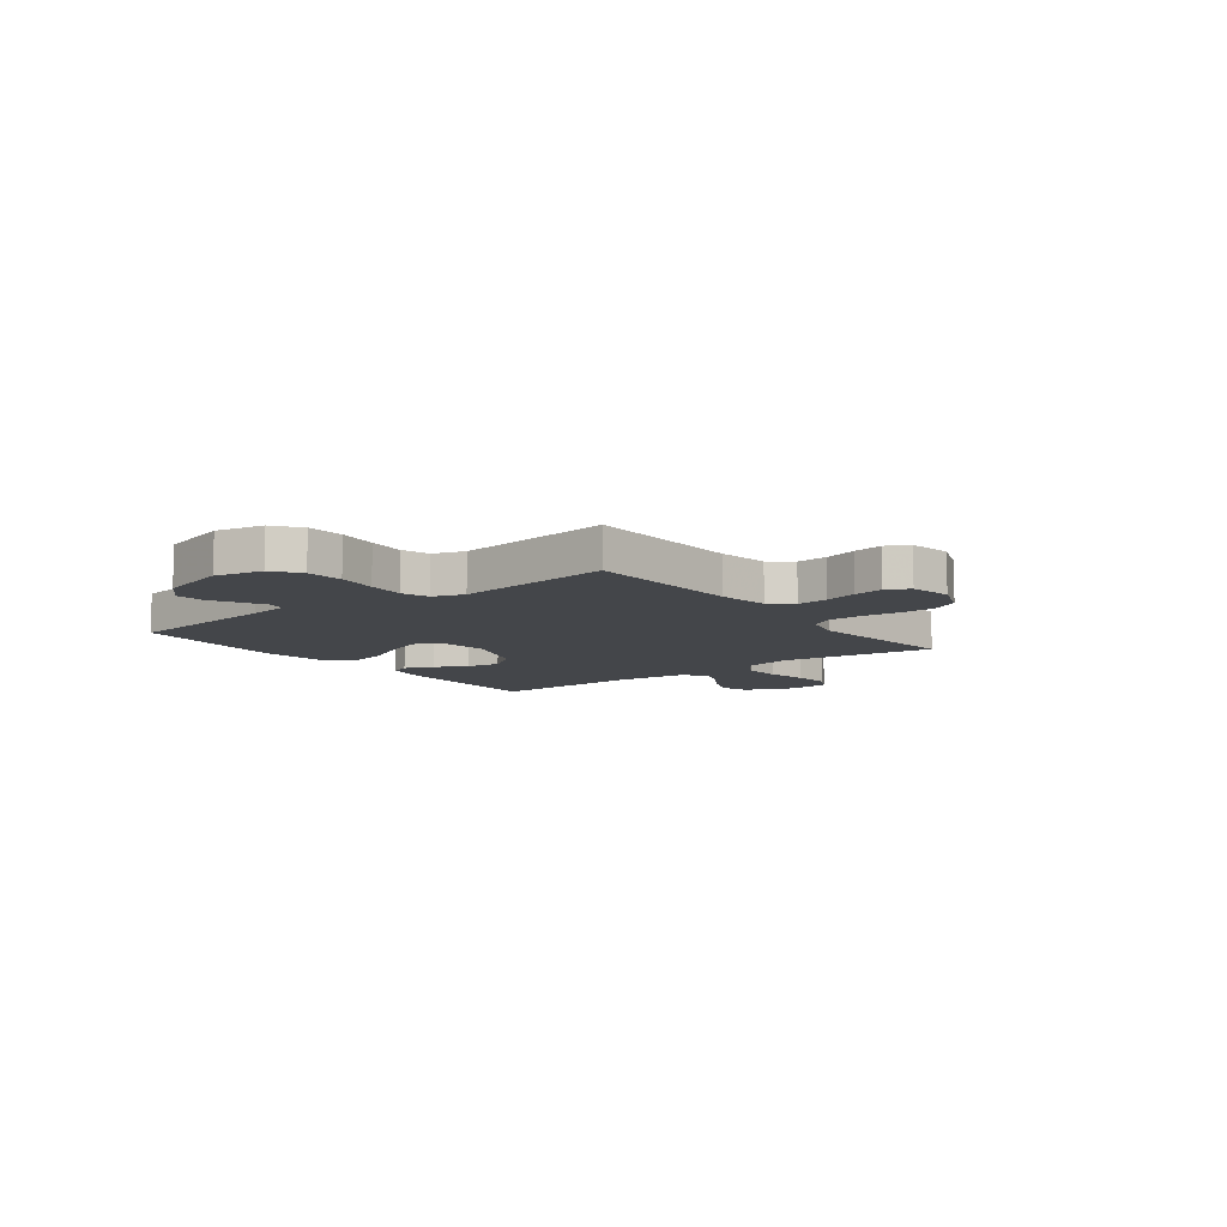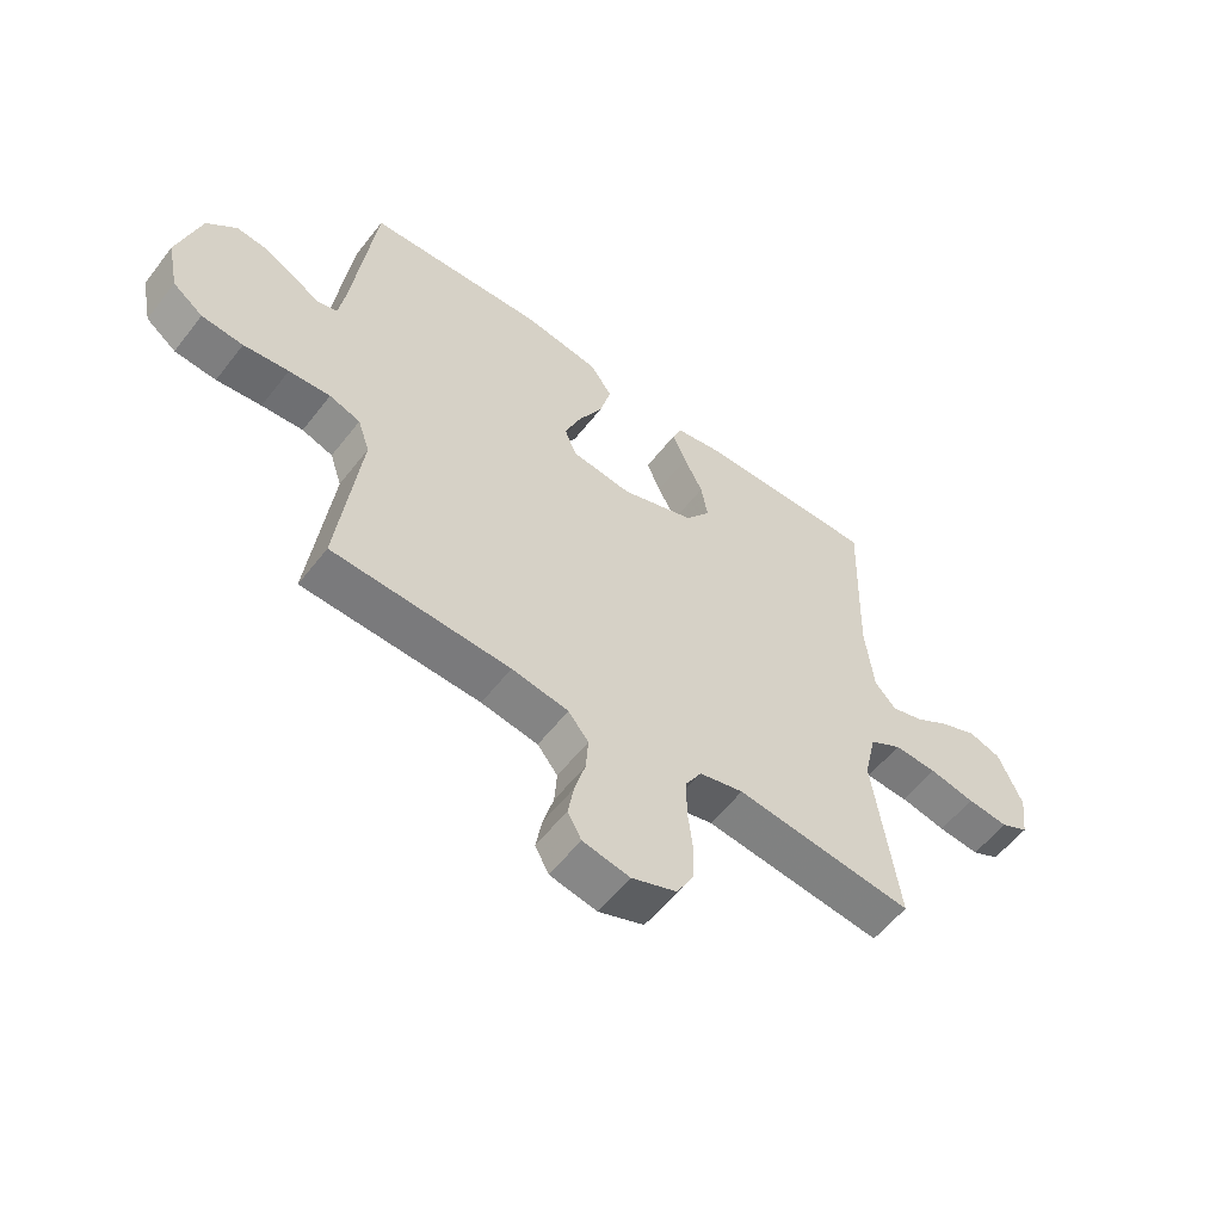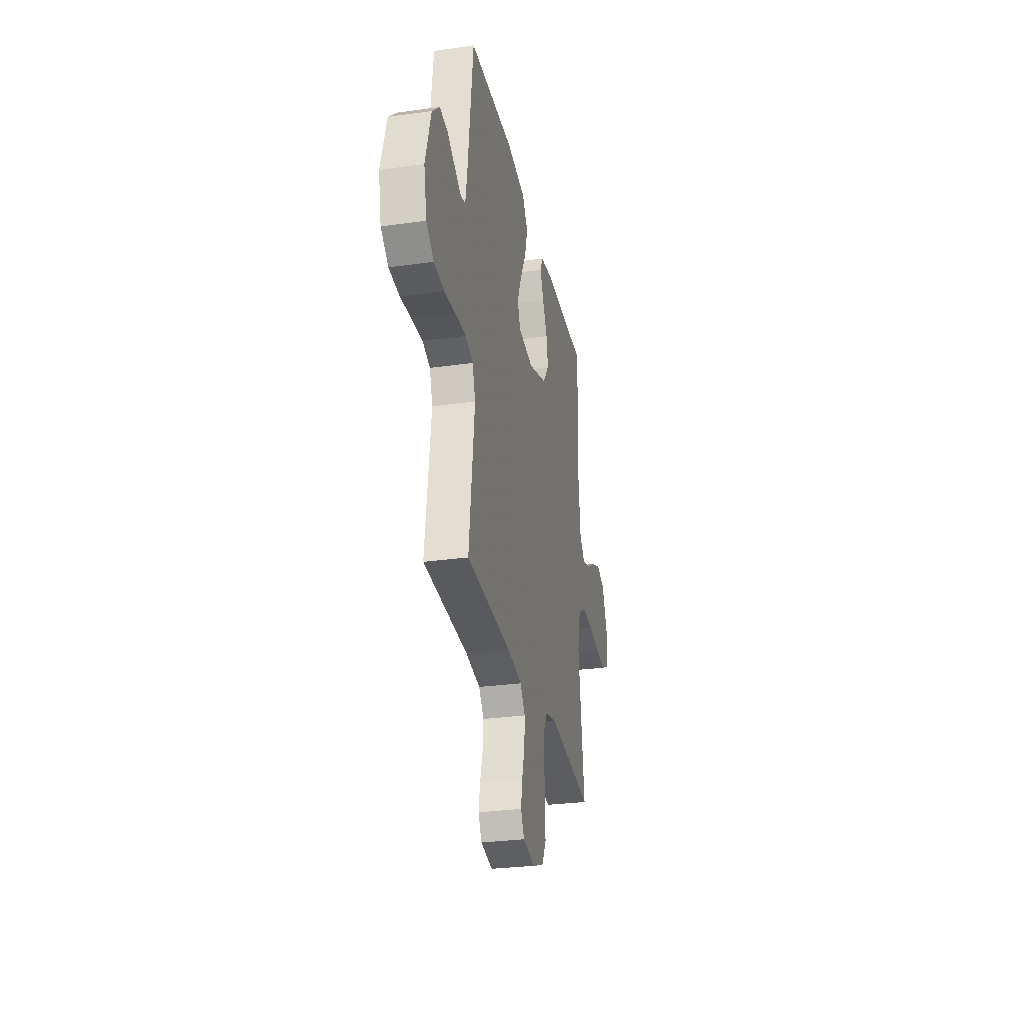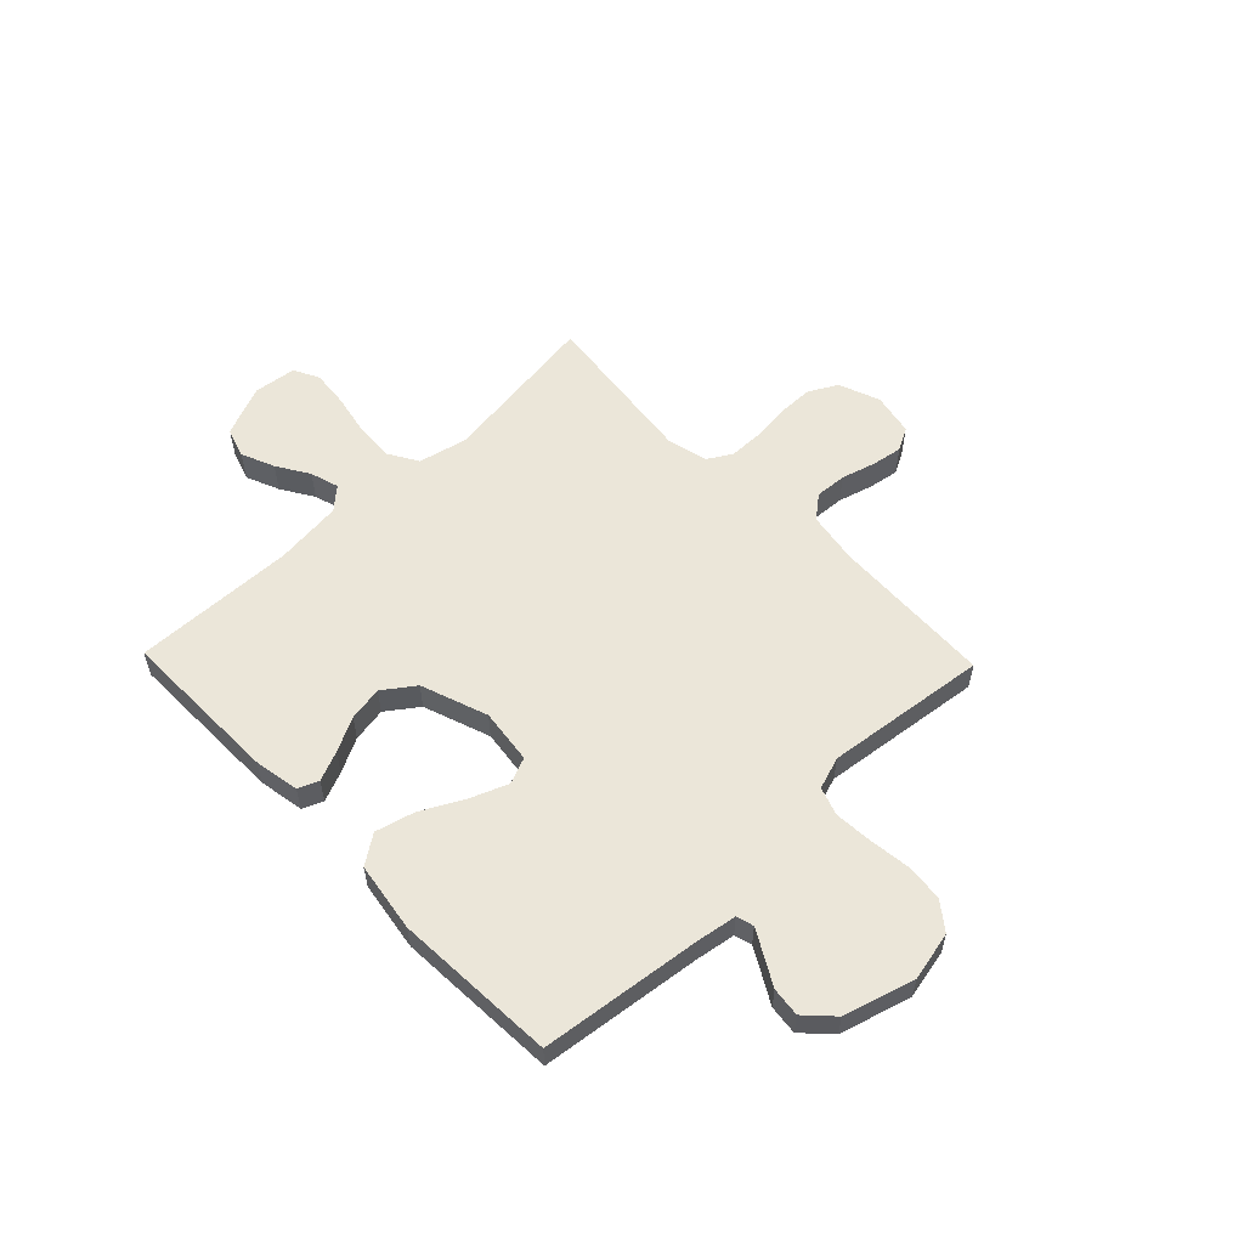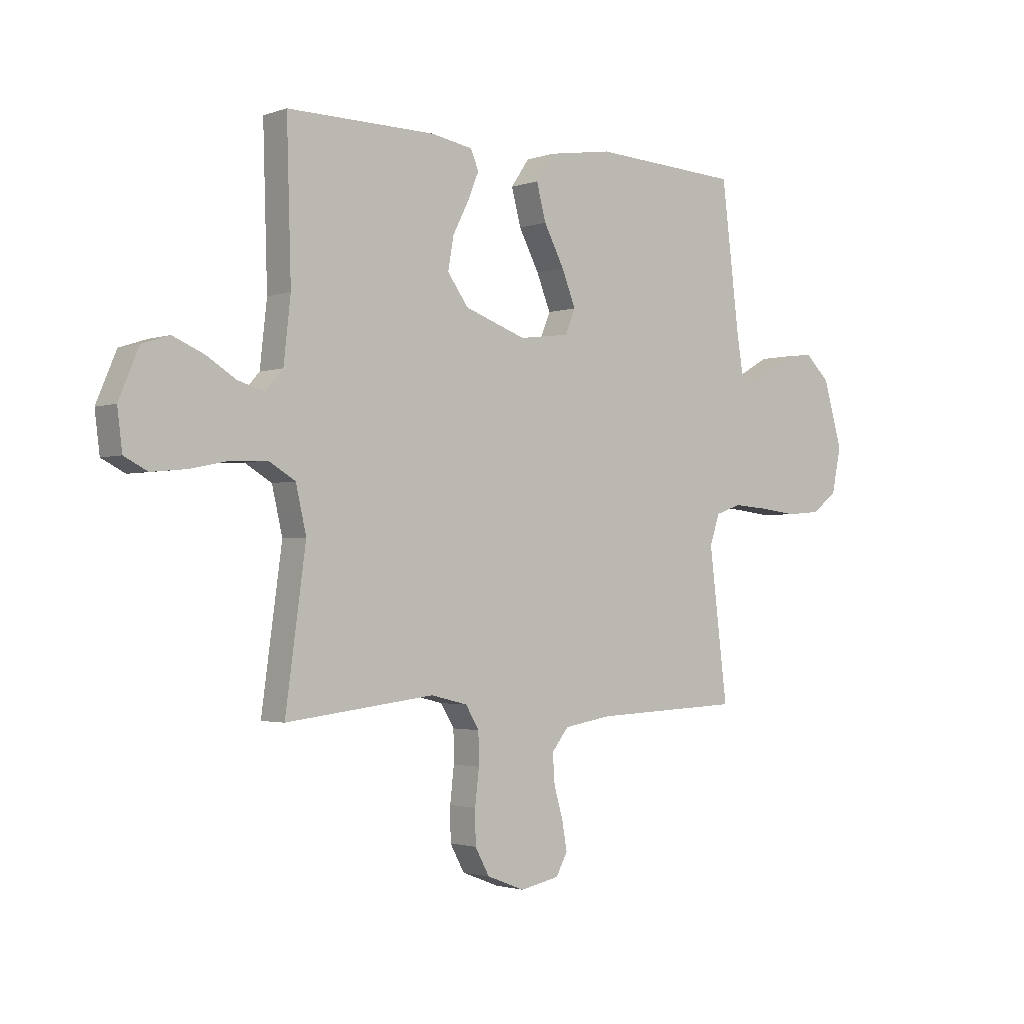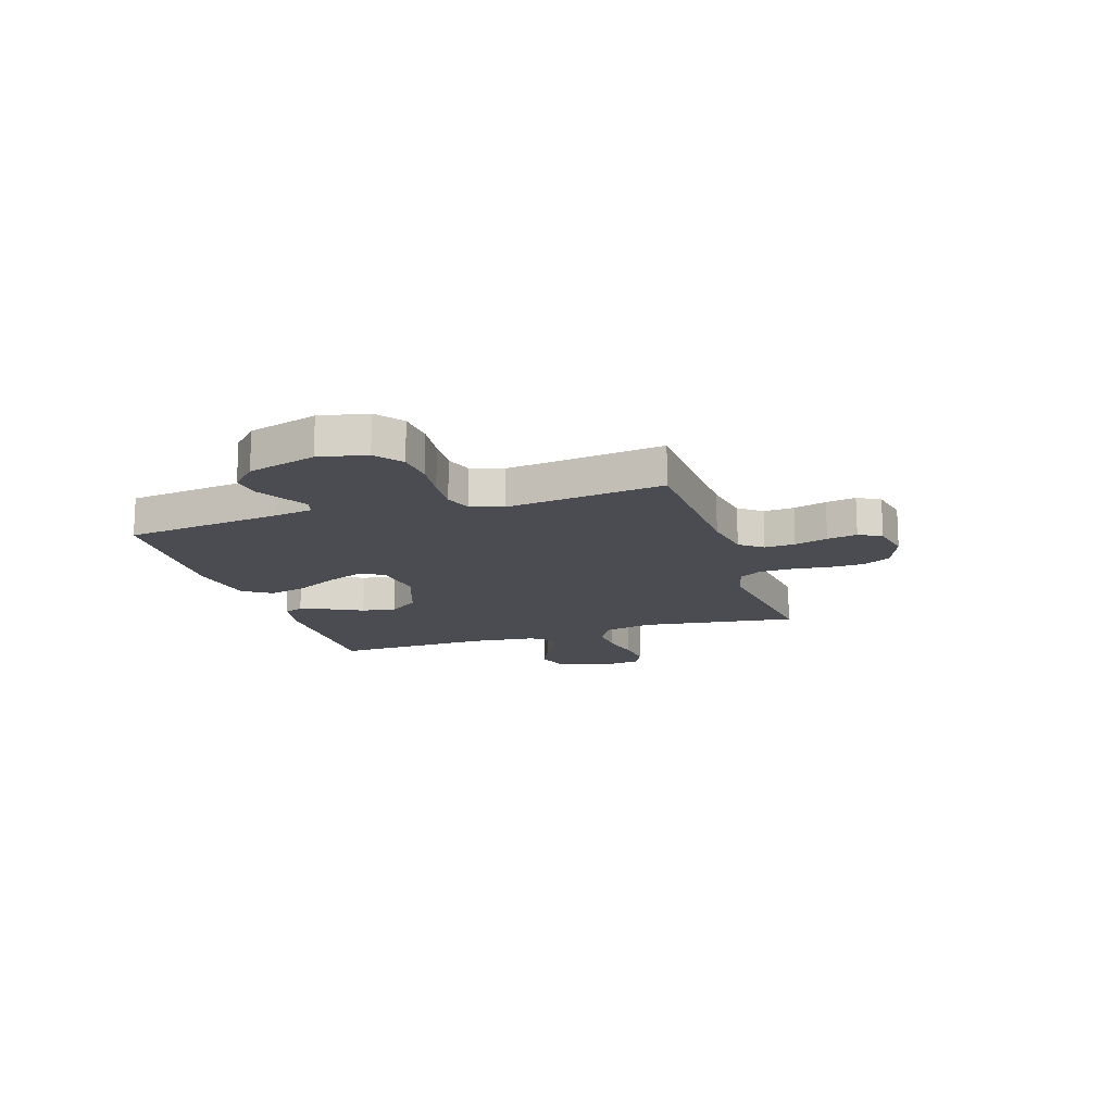
<metadata>
{"format":"obj","ext":"obj","renderer":"f3d","projection":"perspective","resolution":1024,"background":"white","views":[{"elev":-9.4,"azim":127.1,"up":"+Y"},{"elev":-56.9,"azim":142.6,"up":"+Z"},{"elev":-29.2,"azim":101.7,"up":"+Z"},{"elev":57.0,"azim":46.0,"up":"+Y"},{"elev":-2.1,"azim":-39.5,"up":"+Z"},{"elev":-15.3,"azim":107.8,"up":"+Y"}]}
</metadata>
<code>
v -0.5 0.07 0.5
v -0.2 0.07 0.497
v -0.116 0.07 0.482
v -0.1 0.07 0.444
v -0.123 0.07 0.389
v -0.155 0.07 0.326
v -0.166 0.07 0.262
v -0.124 0.07 0.204
v 0 0.07 0.16
v 0.102 0.07 0.173
v 0.122 0.07 0.222
v 0.094 0.07 0.292
v 0.053 0.07 0.37
v 0.034 0.07 0.442
v 0.071 0.07 0.496
v 0.2 0.07 0.516
v 0.5 0.07 0.5
v 0.537 0.07 0.2
v 0.549 0.07 0.127
v 0.581 0.07 0.118
v 0.626 0.07 0.143
v 0.679 0.07 0.173
v 0.733 0.07 0.179
v 0.783 0.07 0.131
v 0.821 0.07 0
v 0.802 0.07 -0.091
v 0.751 0.07 -0.13
v 0.681 0.07 -0.136
v 0.605 0.07 -0.127
v 0.535 0.07 -0.122
v 0.483 0.07 -0.14
v 0.463 0.07 -0.2
v 0.5 0.07 -0.5
v 0.2 0.07 -0.513
v 0.104 0.07 -0.529
v 0.07 0.07 -0.572
v 0.074 0.07 -0.63
v 0.092 0.07 -0.693
v 0.102 0.07 -0.75
v 0.079 0.07 -0.793
v 0 0.07 -0.809
v -0.076 0.07 -0.78
v -0.105 0.07 -0.727
v -0.106 0.07 -0.66
v -0.098 0.07 -0.59
v -0.099 0.07 -0.527
v -0.126 0.07 -0.482
v -0.2 0.07 -0.464
v -0.5 0.07 -0.5
v -0.459 0.07 -0.2
v -0.48 0.07 -0.109
v -0.534 0.07 -0.077
v -0.607 0.07 -0.08
v -0.684 0.07 -0.096
v -0.754 0.07 -0.103
v -0.801 0.07 -0.079
v -0.811 0.07 0
v -0.771 0.07 0.095
v -0.716 0.07 0.113
v -0.654 0.07 0.087
v -0.594 0.07 0.05
v -0.541 0.07 0.034
v -0.505 0.07 0.074
v -0.491 0.07 0.2
v -0.5 0 0.5
v -0.2 0 0.497
v -0.116 0 0.482
v -0.1 0 0.444
v -0.123 0 0.389
v -0.155 0 0.326
v -0.166 0 0.262
v -0.124 0 0.204
v 0 0 0.16
v 0.102 0 0.173
v 0.122 0 0.222
v 0.094 0 0.292
v 0.053 0 0.37
v 0.034 0 0.442
v 0.071 0 0.496
v 0.2 0 0.516
v 0.5 0 0.5
v 0.537 0 0.2
v 0.549 0 0.127
v 0.581 0 0.118
v 0.626 0 0.143
v 0.679 0 0.173
v 0.733 0 0.179
v 0.783 0 0.131
v 0.821 0 0
v 0.802 0 -0.091
v 0.751 0 -0.13
v 0.681 0 -0.136
v 0.605 0 -0.127
v 0.535 0 -0.122
v 0.483 0 -0.14
v 0.463 0 -0.2
v 0.5 0 -0.5
v 0.2 0 -0.513
v 0.104 0 -0.529
v 0.07 0 -0.572
v 0.074 0 -0.63
v 0.092 0 -0.693
v 0.102 0 -0.75
v 0.079 0 -0.793
v 0 0 -0.809
v -0.076 0 -0.78
v -0.105 0 -0.727
v -0.106 0 -0.66
v -0.098 0 -0.59
v -0.099 0 -0.527
v -0.126 0 -0.482
v -0.2 0 -0.464
v -0.5 0 -0.5
v -0.459 0 -0.2
v -0.48 0 -0.109
v -0.534 0 -0.077
v -0.607 0 -0.08
v -0.684 0 -0.096
v -0.754 0 -0.103
v -0.801 0 -0.079
v -0.811 0 0
v -0.771 0 0.095
v -0.716 0 0.113
v -0.654 0 0.087
v -0.594 0 0.05
v -0.541 0 0.034
v -0.505 0 0.074
v -0.491 0 0.2
f 59 60 61
f 58 59 61
f 57 58 61
f 56 57 61
f 55 56 61
f 54 55 61
f 53 54 61
f 52 53 61 62
f 51 52 62 63
f 48 49 50
f 51 63 64
f 50 51 64
f 48 50 64
f 47 48 64
f 43 44 45
f 42 43 45
f 41 42 45
f 40 41 45
f 39 40 45
f 38 39 45
f 37 38 45
f 36 37 45 46
f 47 64 1
f 46 47 1
f 36 46 1
f 35 36 1
f 27 28 29
f 26 27 29
f 25 26 29
f 24 25 29
f 23 24 29
f 22 23 29
f 21 22 29
f 20 21 29 30
f 19 20 30 31
f 16 17 18
f 15 16 18
f 14 15 18
f 13 14 18
f 12 13 18
f 19 31 32
f 18 19 32
f 12 18 32
f 11 12 32
f 4 5 6
f 3 4 6
f 2 3 6
f 1 2 6
f 1 6 7
f 1 7 8
f 35 1 8
f 34 35 8
f 32 33 34
f 11 32 34
f 10 11 34
f 34 8 9
f 9 10 34
f 125 124 123
f 125 123 122
f 125 122 121
f 125 121 120
f 125 120 119
f 125 119 118
f 125 118 117
f 126 125 117 116
f 127 126 116 115
f 114 113 112
f 128 127 115
f 128 115 114
f 128 114 112
f 128 112 111
f 109 108 107
f 109 107 106
f 109 106 105
f 109 105 104
f 109 104 103
f 109 103 102
f 109 102 101
f 110 109 101 100
f 65 128 111
f 65 111 110
f 65 110 100
f 65 100 99
f 93 92 91
f 93 91 90
f 93 90 89
f 93 89 88
f 93 88 87
f 93 87 86
f 93 86 85
f 94 93 85 84
f 95 94 84 83
f 82 81 80
f 82 80 79
f 82 79 78
f 82 78 77
f 82 77 76
f 96 95 83
f 96 83 82
f 96 82 76
f 96 76 75
f 70 69 68
f 70 68 67
f 70 67 66
f 70 66 65
f 71 70 65
f 72 71 65
f 72 65 99
f 72 99 98
f 98 97 96
f 98 96 75
f 98 75 74
f 73 72 98
f 98 74 73
f 1 65 66 2
f 2 66 67 3
f 3 67 68 4
f 4 68 69 5
f 5 69 70 6
f 6 70 71 7
f 7 71 72 8
f 8 72 73 9
f 9 73 74 10
f 10 74 75 11
f 11 75 76 12
f 12 76 77 13
f 13 77 78 14
f 14 78 79 15
f 15 79 80 16
f 16 80 81 17
f 17 81 82 18
f 18 82 83 19
f 19 83 84 20
f 20 84 85 21
f 21 85 86 22
f 22 86 87 23
f 23 87 88 24
f 24 88 89 25
f 25 89 90 26
f 26 90 91 27
f 27 91 92 28
f 28 92 93 29
f 29 93 94 30
f 30 94 95 31
f 31 95 96 32
f 32 96 97 33
f 33 97 98 34
f 34 98 99 35
f 35 99 100 36
f 36 100 101 37
f 37 101 102 38
f 38 102 103 39
f 39 103 104 40
f 40 104 105 41
f 41 105 106 42
f 42 106 107 43
f 43 107 108 44
f 44 108 109 45
f 45 109 110 46
f 46 110 111 47
f 47 111 112 48
f 48 112 113 49
f 49 113 114 50
f 50 114 115 51
f 51 115 116 52
f 52 116 117 53
f 53 117 118 54
f 54 118 119 55
f 55 119 120 56
f 56 120 121 57
f 57 121 122 58
f 58 122 123 59
f 59 123 124 60
f 60 124 125 61
f 61 125 126 62
f 62 126 127 63
f 63 127 128 64
f 64 128 65 1

</code>
